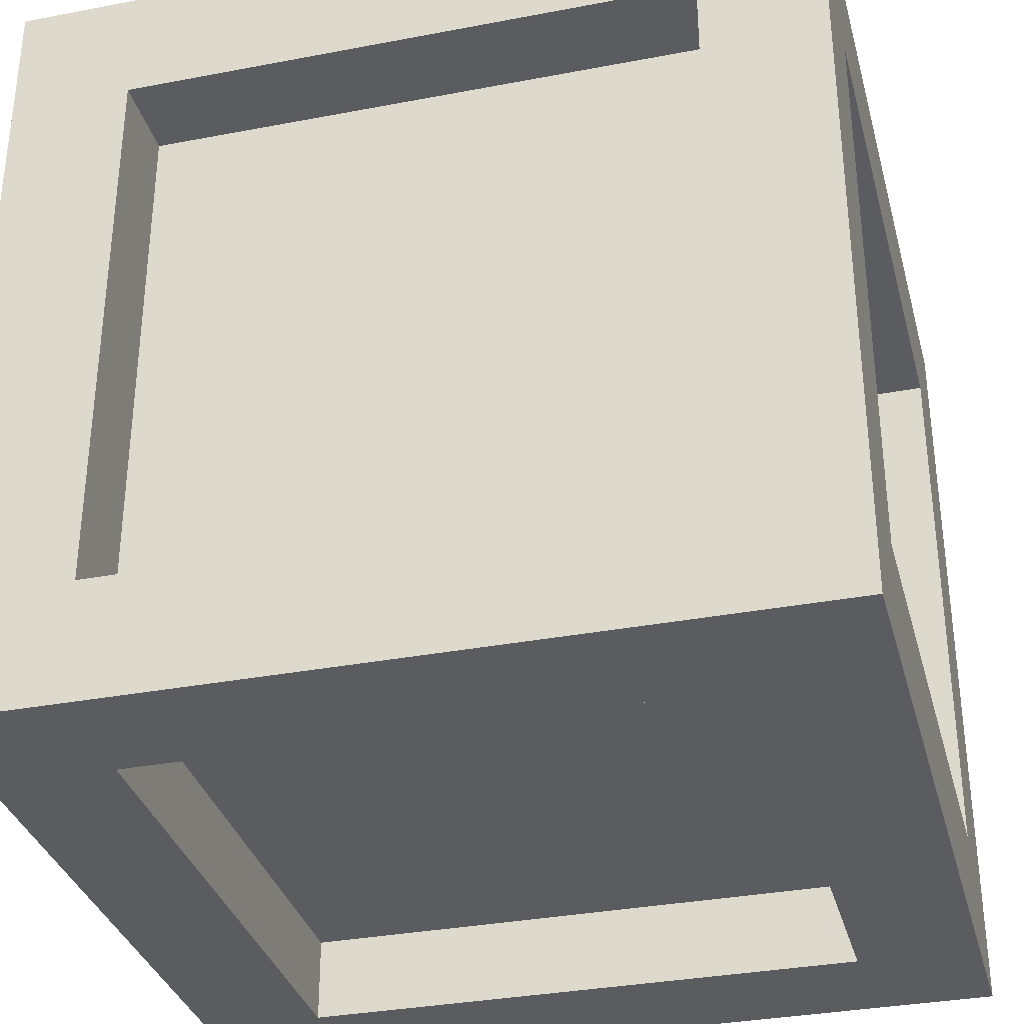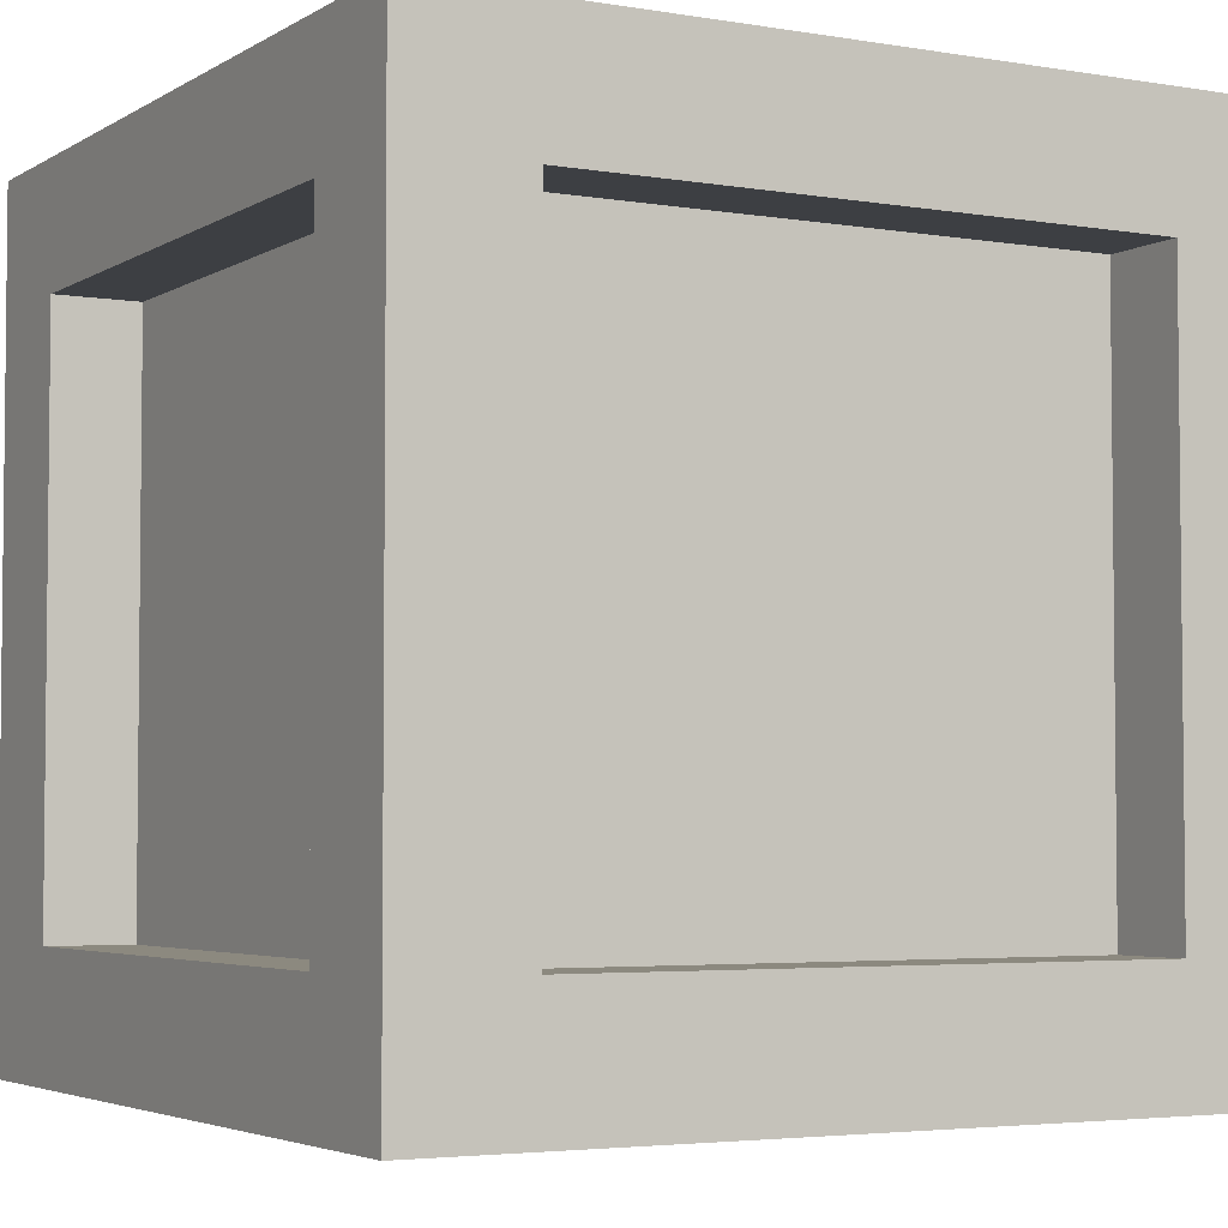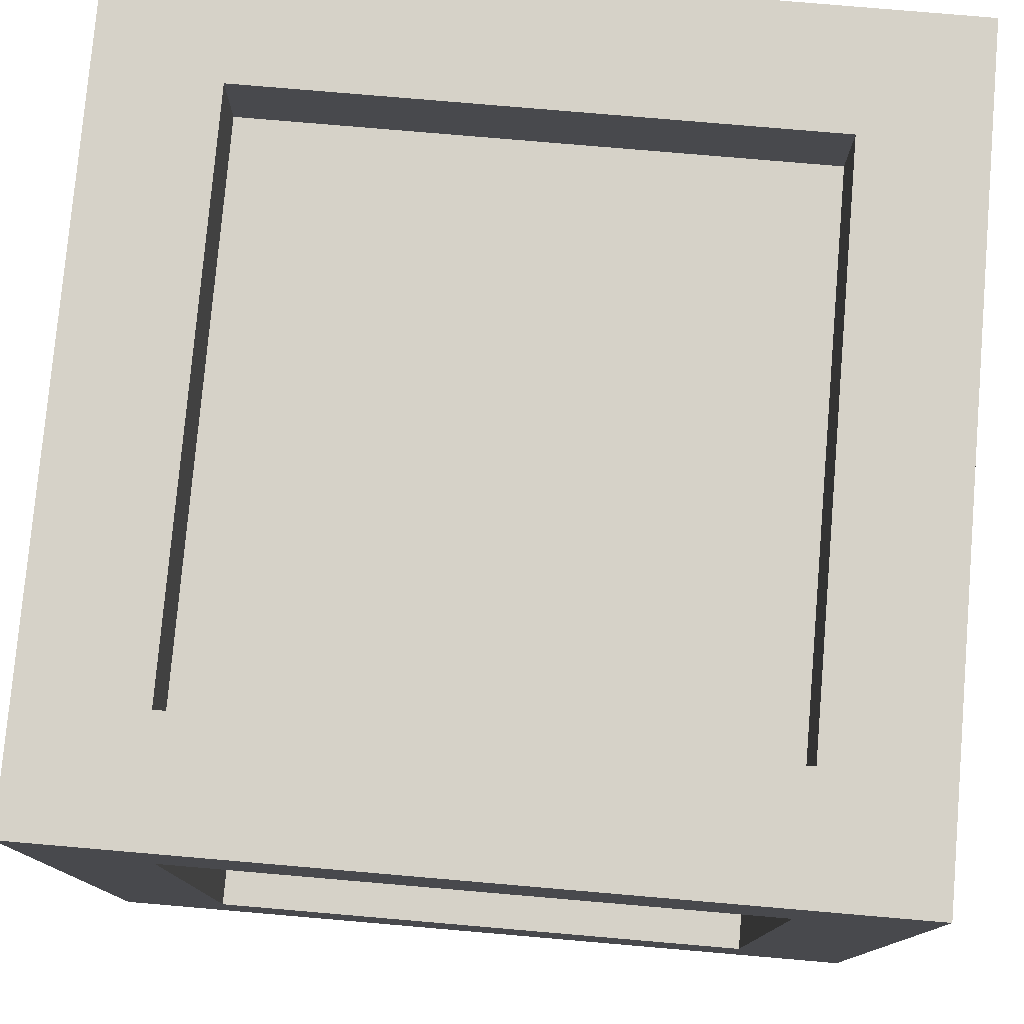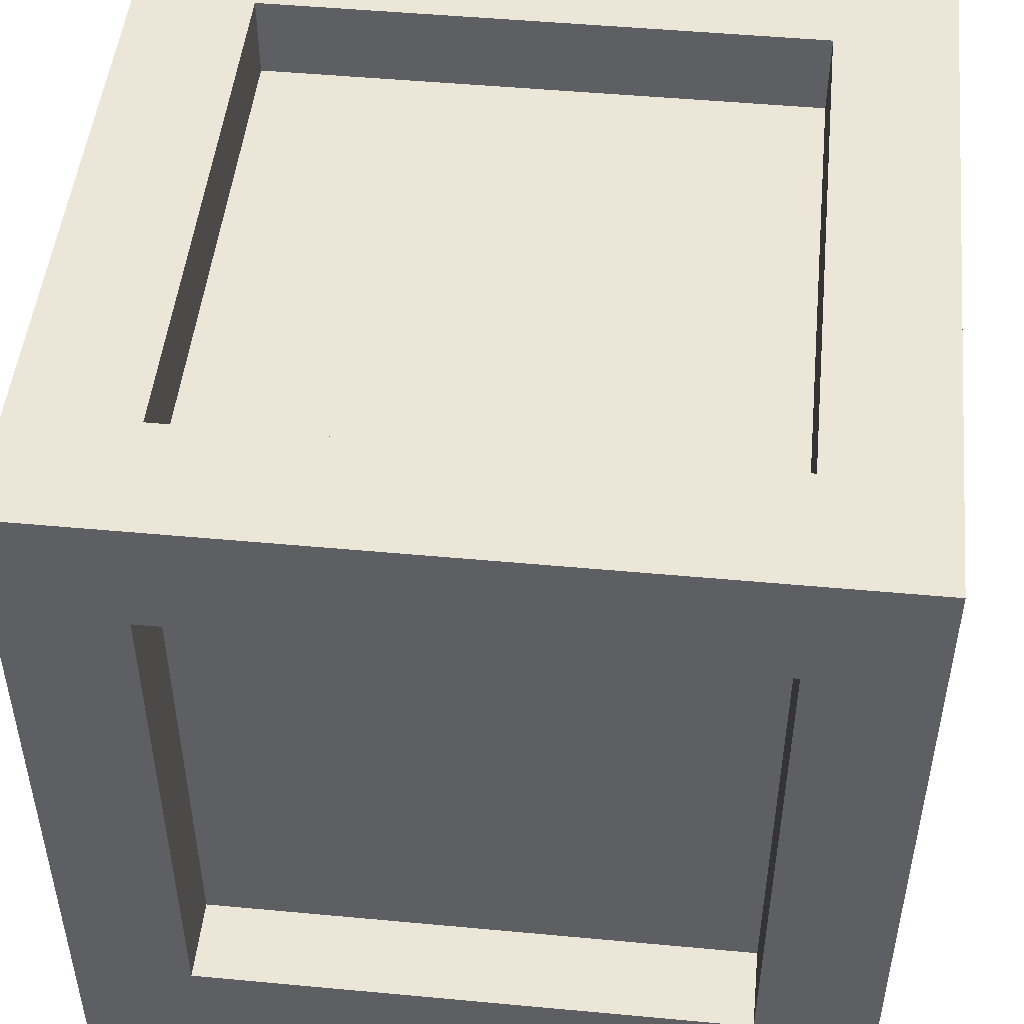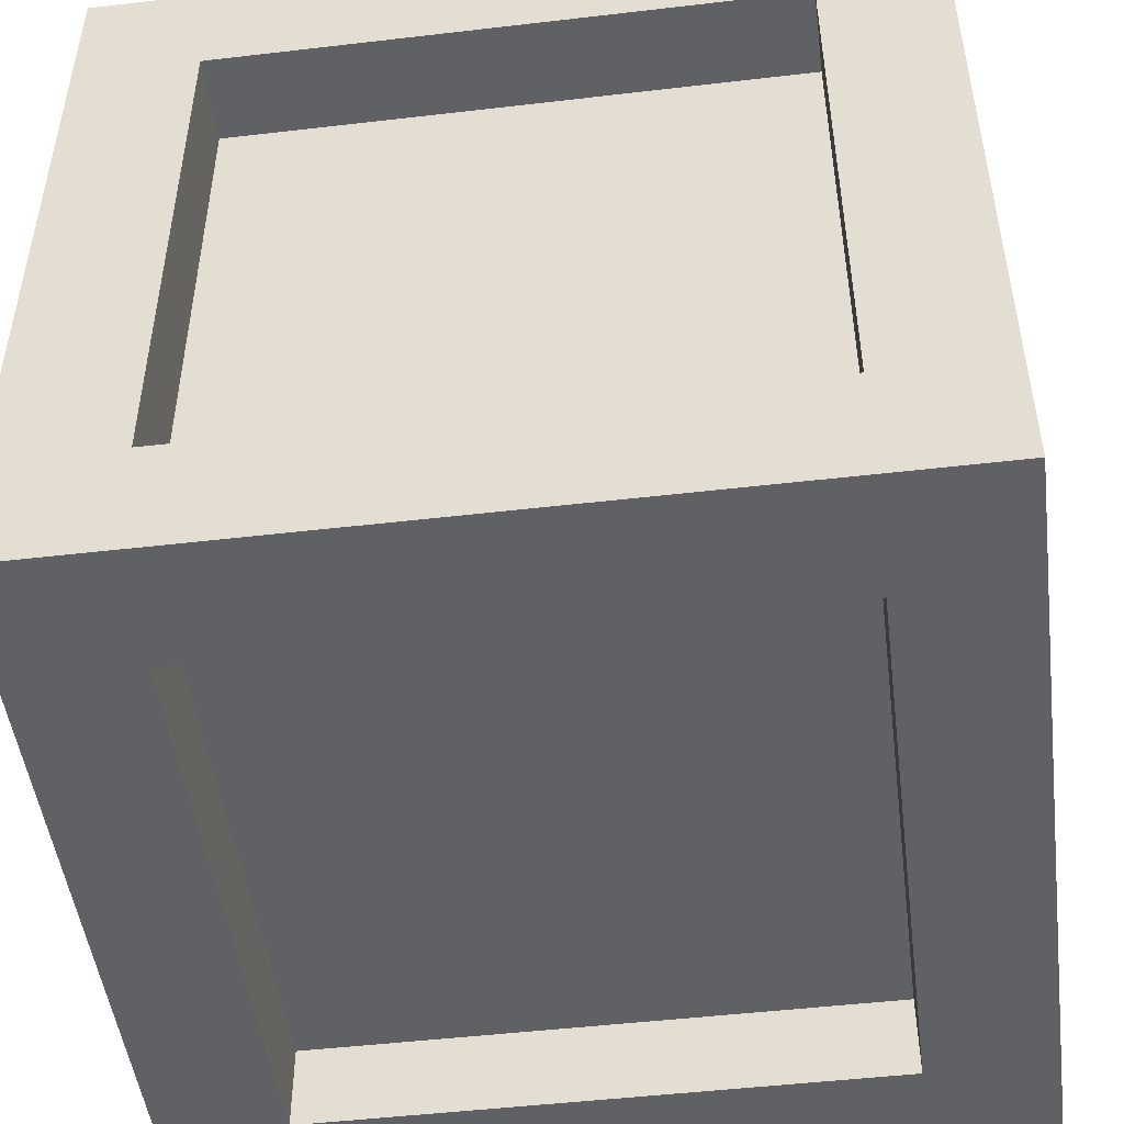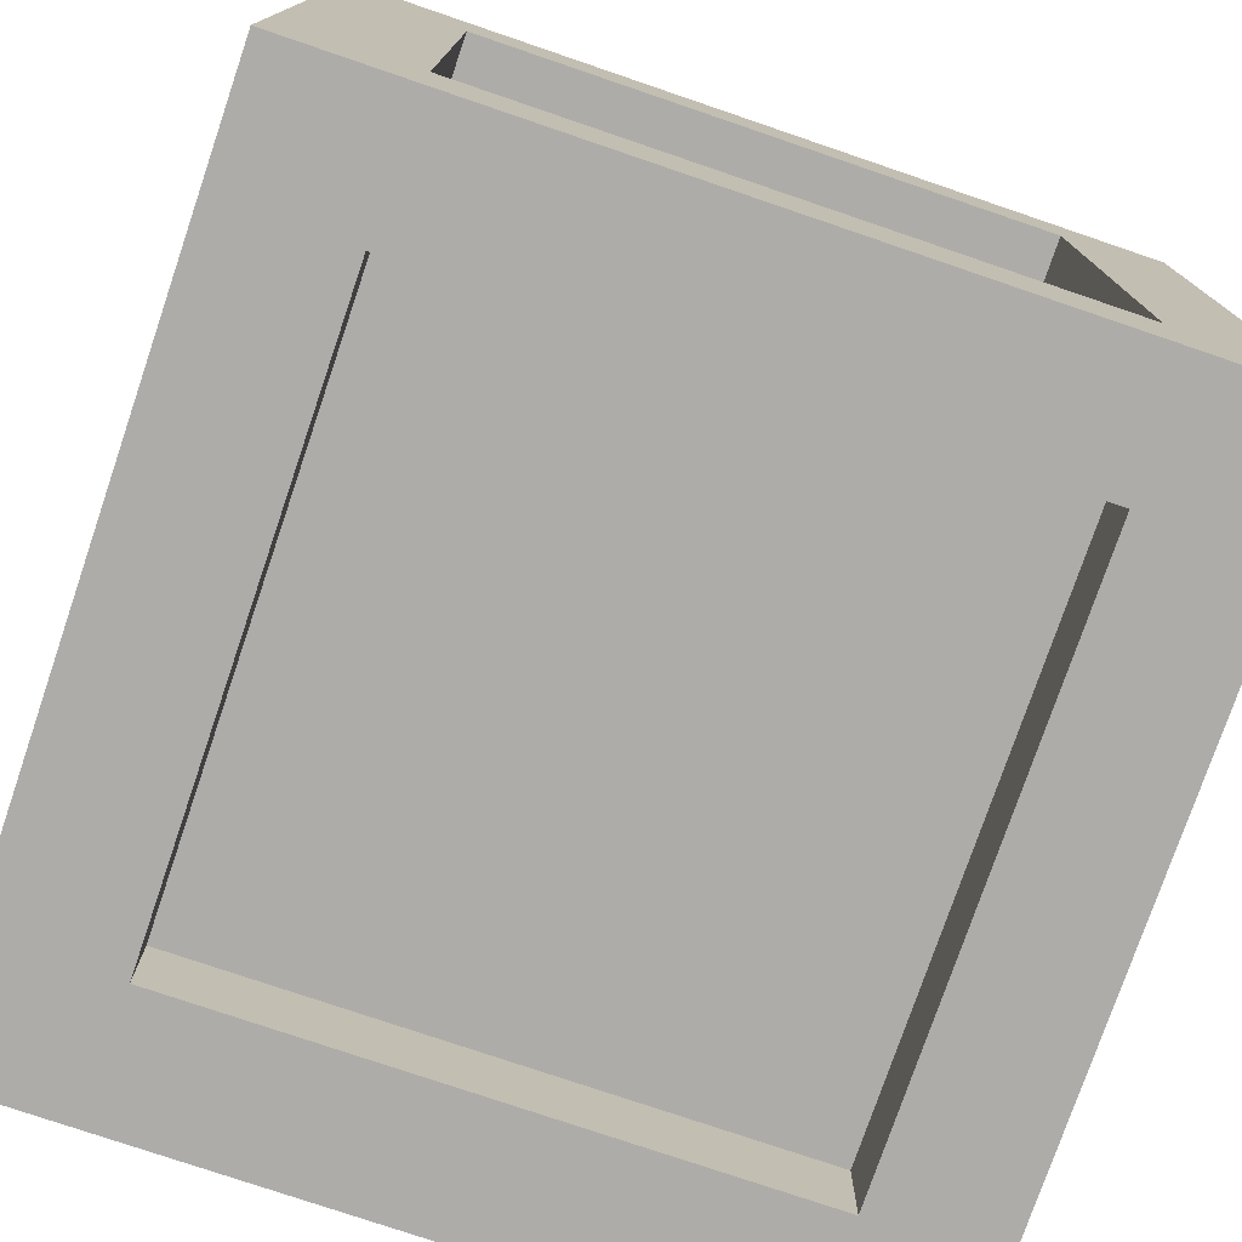
<metadata>
{"format":"obj","ext":"obj","renderer":"f3d","projection":"perspective","resolution":1024,"background":"white","views":[{"elev":-33.6,"azim":-165.4,"up":"+Y"},{"elev":-3.9,"azim":60.8,"up":"+Y"},{"elev":78.0,"azim":-175.1,"up":"+Z"},{"elev":48.9,"azim":5.9,"up":"+Z"},{"elev":-48.9,"azim":97.4,"up":"+Y"},{"elev":-76.7,"azim":71.2,"up":"+Y"}]}
</metadata>
<code>
o Cube1
v -0.5 -0.5 -0.5
v -0.5 -0.5 0.5
v -0.5 0.5 -0.5
v -0.5 0.5 0.5
v 0.5 -0.5 -0.5
v 0.5 -0.5 0.5
v 0.5 0.5 -0.5
v 0.5 0.5 0.5
v -0.35 0.5 -0.35
v -0.35 0.5 0.35
v 0.35 0.5 0.35
v 0.35 0.5 -0.35
v -0.35 -0.5 0.35
v -0.35 -0.5 -0.35
v 0.35 -0.5 -0.35
v 0.35 -0.5 0.35
v -0.35 0.35 0.5
v -0.35 -0.35 0.5
v 0.35 -0.35 0.5
v 0.35 0.35 0.5
v -0.35 -0.35 -0.5
v -0.35 0.35 -0.5
v 0.35 0.35 -0.5
v 0.35 -0.35 -0.5
v 0.5 -0.35 0.35
v 0.5 -0.35 -0.35
v 0.5 0.35 -0.35
v 0.5 0.35 0.35
v -0.5 -0.35 -0.35
v -0.5 -0.35 0.35
v -0.5 0.35 0.35
v -0.5 0.35 -0.35
v -0.3951 -0.35 -0.35
v -0.3951 -0.35 0.35
v -0.3951 0.35 0.35
v -0.3951 0.35 -0.35
v 0.3951 -0.35 0.35
v 0.3951 -0.35 -0.35
v 0.3951 0.35 -0.35
v 0.3951 0.35 0.35
v -0.35 -0.35 -0.3951
v -0.35 0.35 -0.3951
v 0.35 0.35 -0.3951
v 0.35 -0.35 -0.3951
v -0.35 0.35 0.3951
v -0.35 -0.35 0.3951
v 0.35 -0.35 0.3951
v 0.35 0.35 0.3951
v -0.35 -0.3951 0.35
v -0.35 -0.3951 -0.35
v 0.35 -0.3951 -0.35
v 0.35 -0.3951 0.35
v -0.35 0.3951 -0.35
v -0.35 0.3951 0.35
v 0.35 0.3951 0.35
v 0.35 0.3951 -0.35
g Cube1_Cube1_auv
f 2 18 17 4
f 4 17 20 8
f 6 19 18 2
f 8 20 19 6
f 9 53 56 12
f 11 55 54 10
f 14 50 49 13
f 16 52 51 15
f 22 42 41 21
f 24 44 43 23
f 25 37 40 28
f 27 39 38 26
f 30 34 33 29
f 32 36 35 31
f 46 47 48 45
f 1 21 24 5
f 3 22 21 1
f 5 24 23 7
f 7 23 22 3
f 13 49 52 16
f 15 51 50 14
f 18 46 45 17
f 20 48 47 19
f 29 33 36 32
f 31 35 34 30
f 38 39 40 37
f 42 43 44 41
f 54 55 56 53
f 1 29 32 3
f 2 30 29 1
f 3 32 31 4
f 4 31 30 2
f 10 54 53 9
f 12 56 55 11
f 17 45 48 20
f 19 47 46 18
f 21 41 44 24
f 23 43 42 22
f 26 38 37 25
f 28 40 39 27
f 34 35 36 33
f 50 51 52 49
f 1 14 13 2
f 2 13 16 6
f 3 9 12 7
f 4 10 9 3
f 5 15 14 1
f 6 16 15 5
f 7 12 11 8
f 8 11 10 4
f 5 26 25 6
f 6 25 28 8
f 7 27 26 5
f 8 28 27 7

</code>
